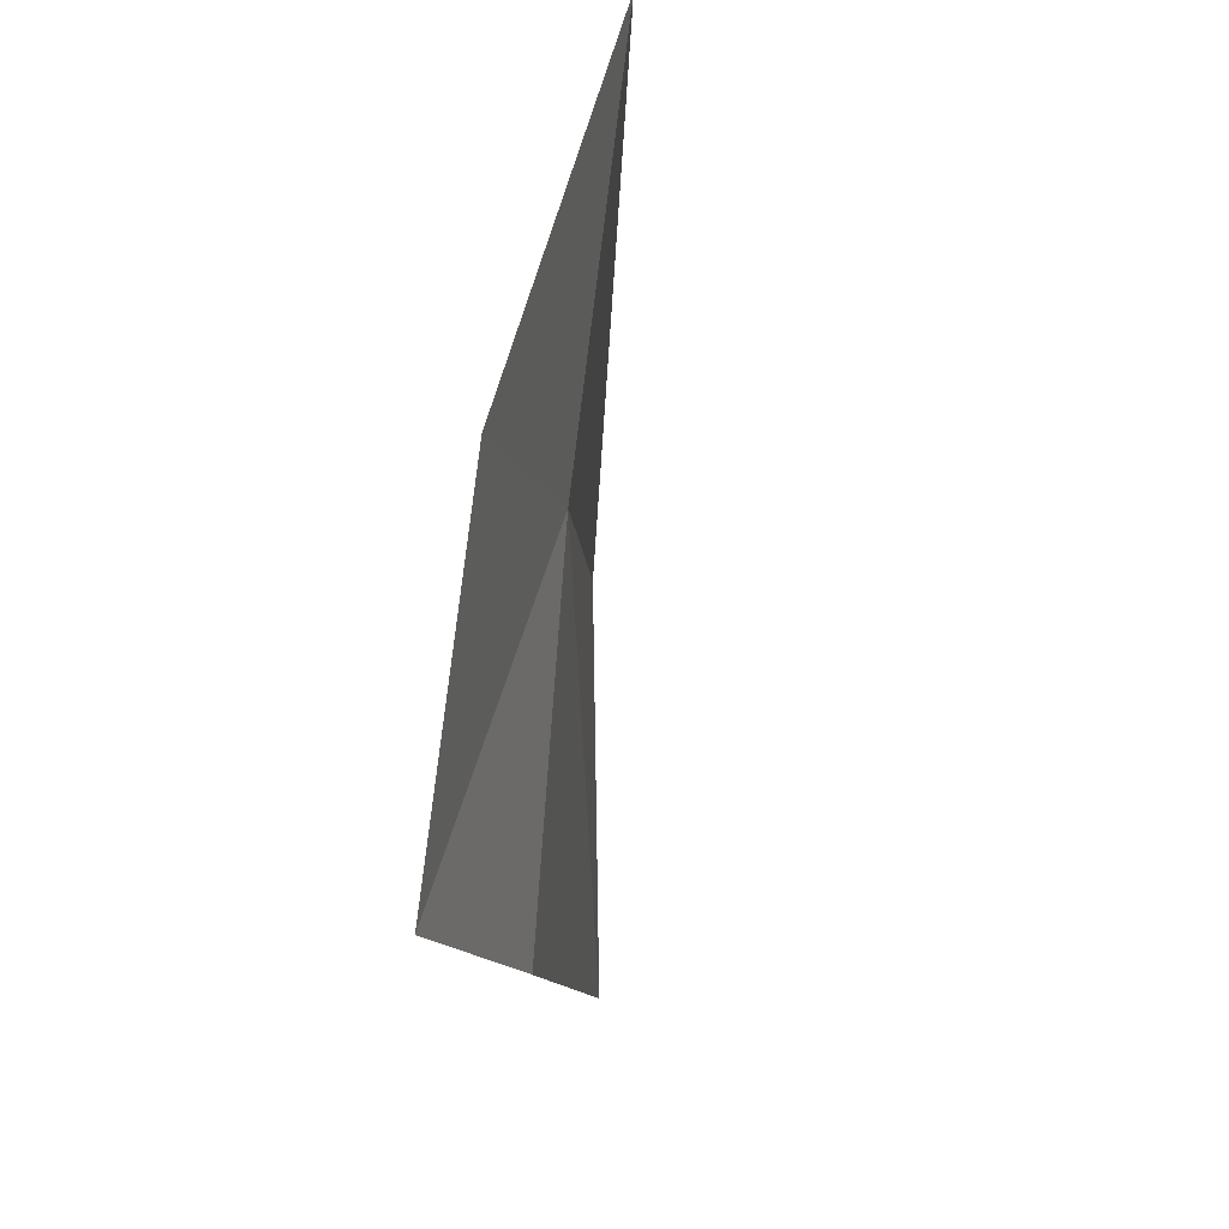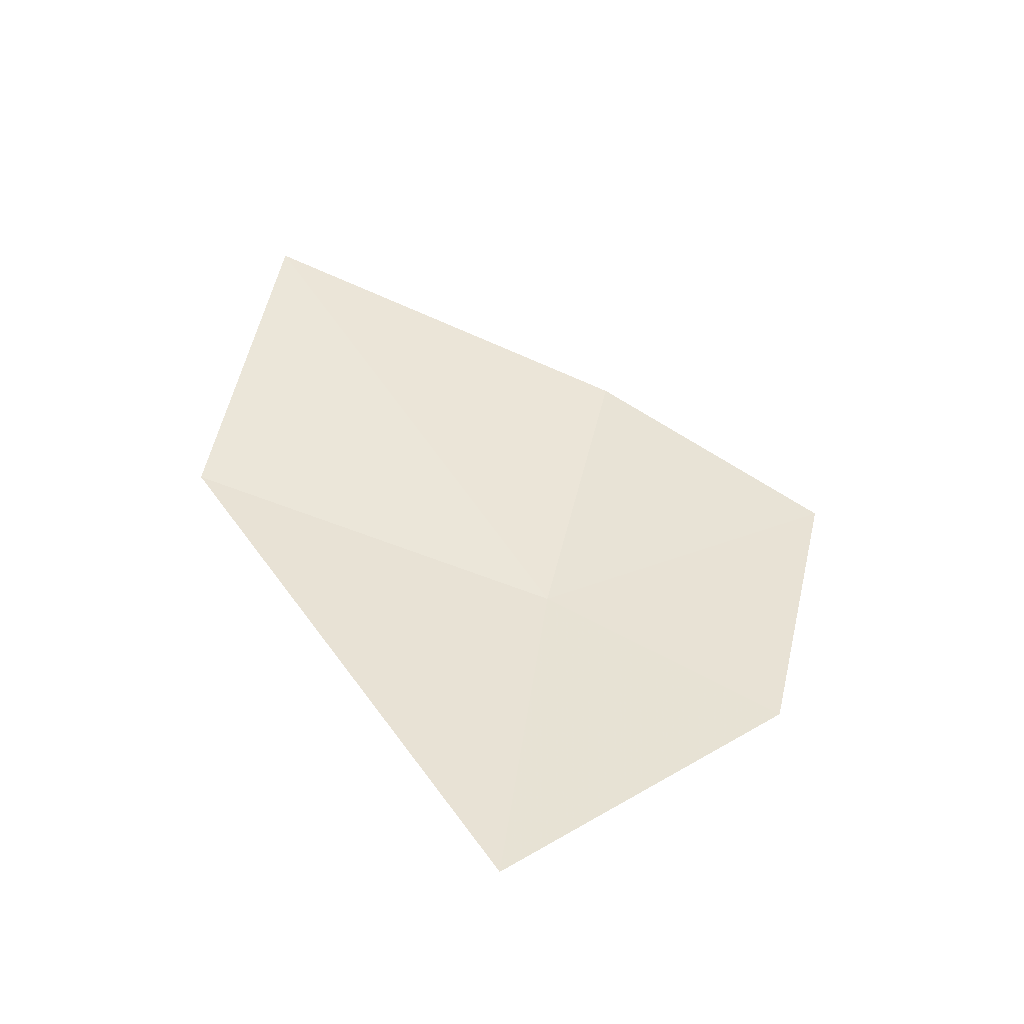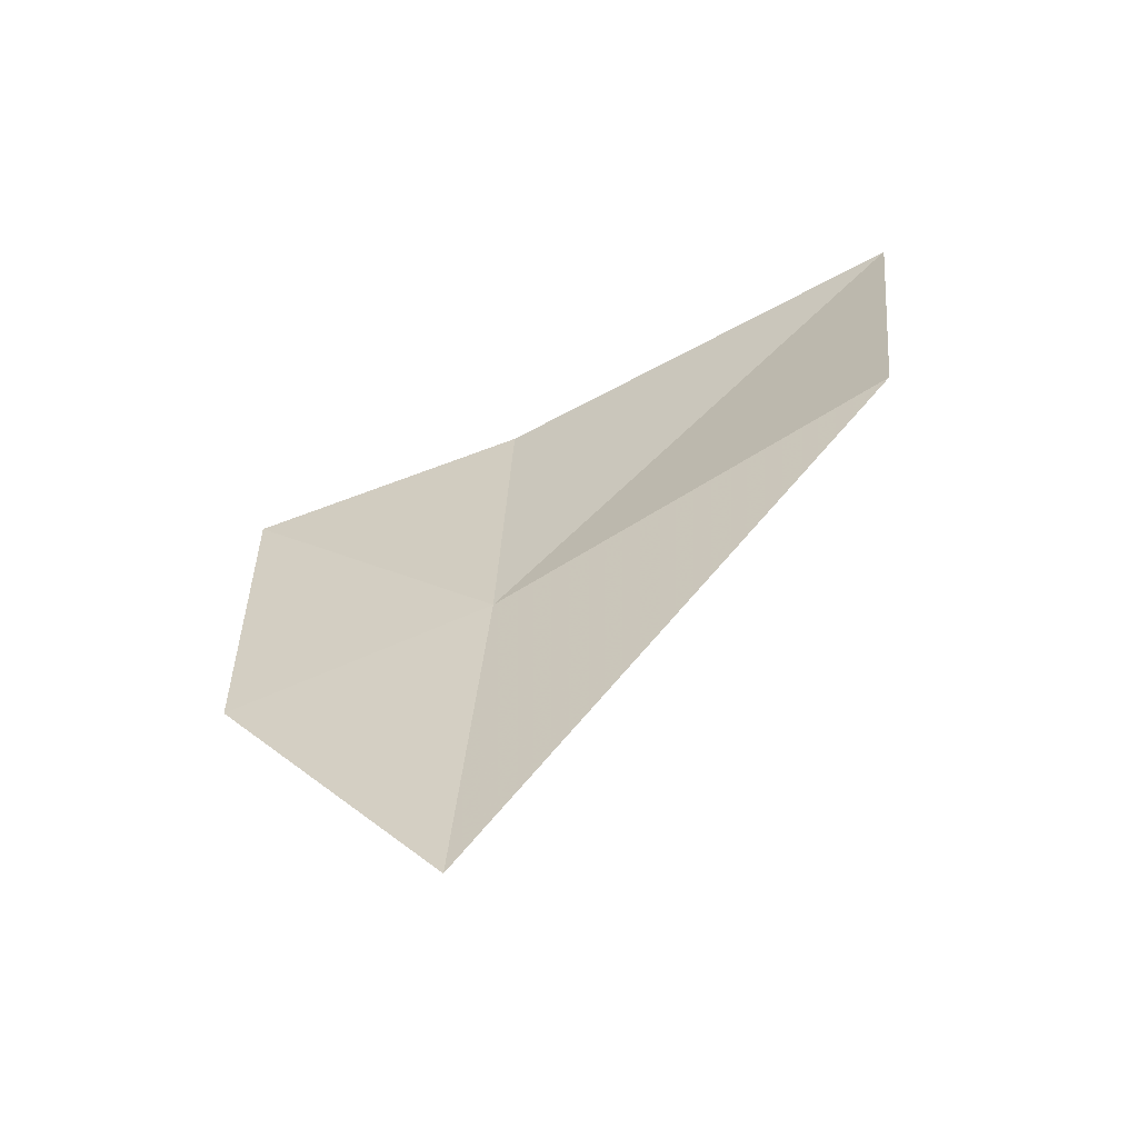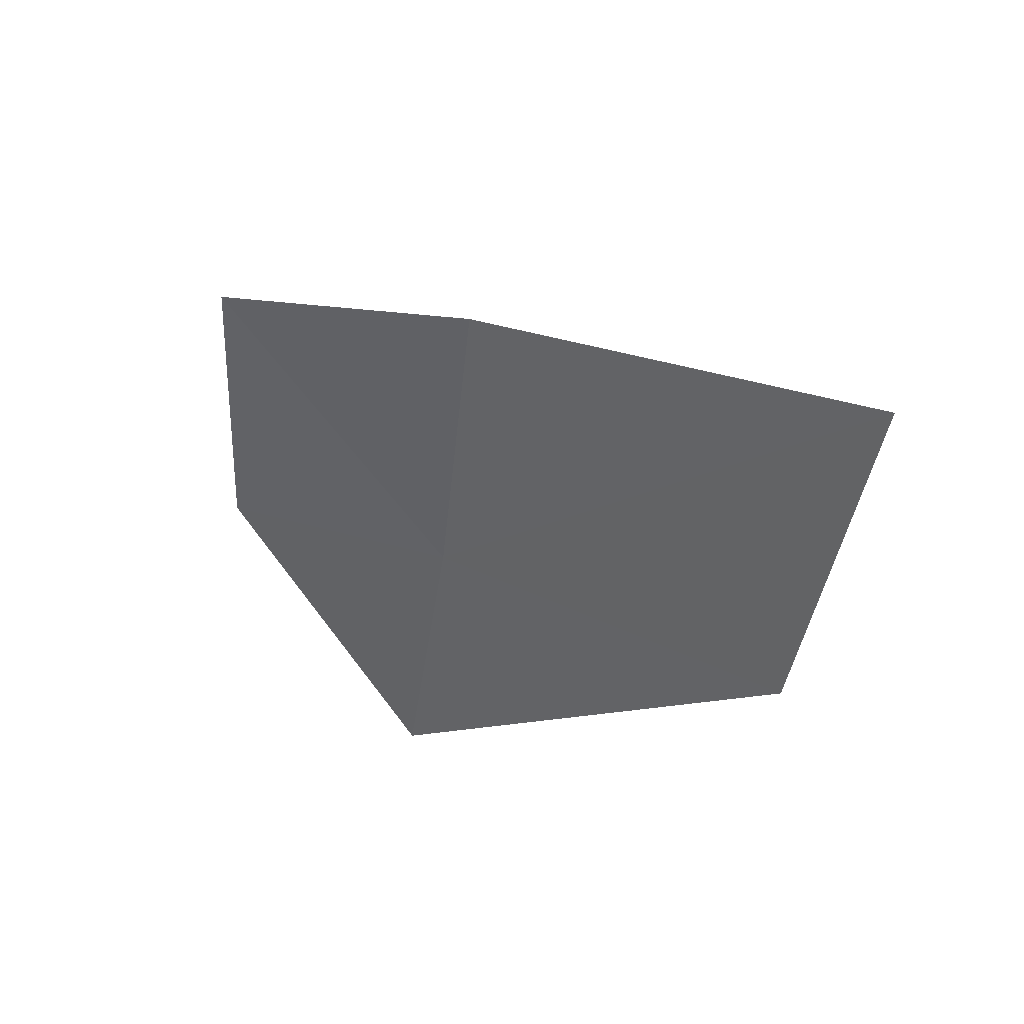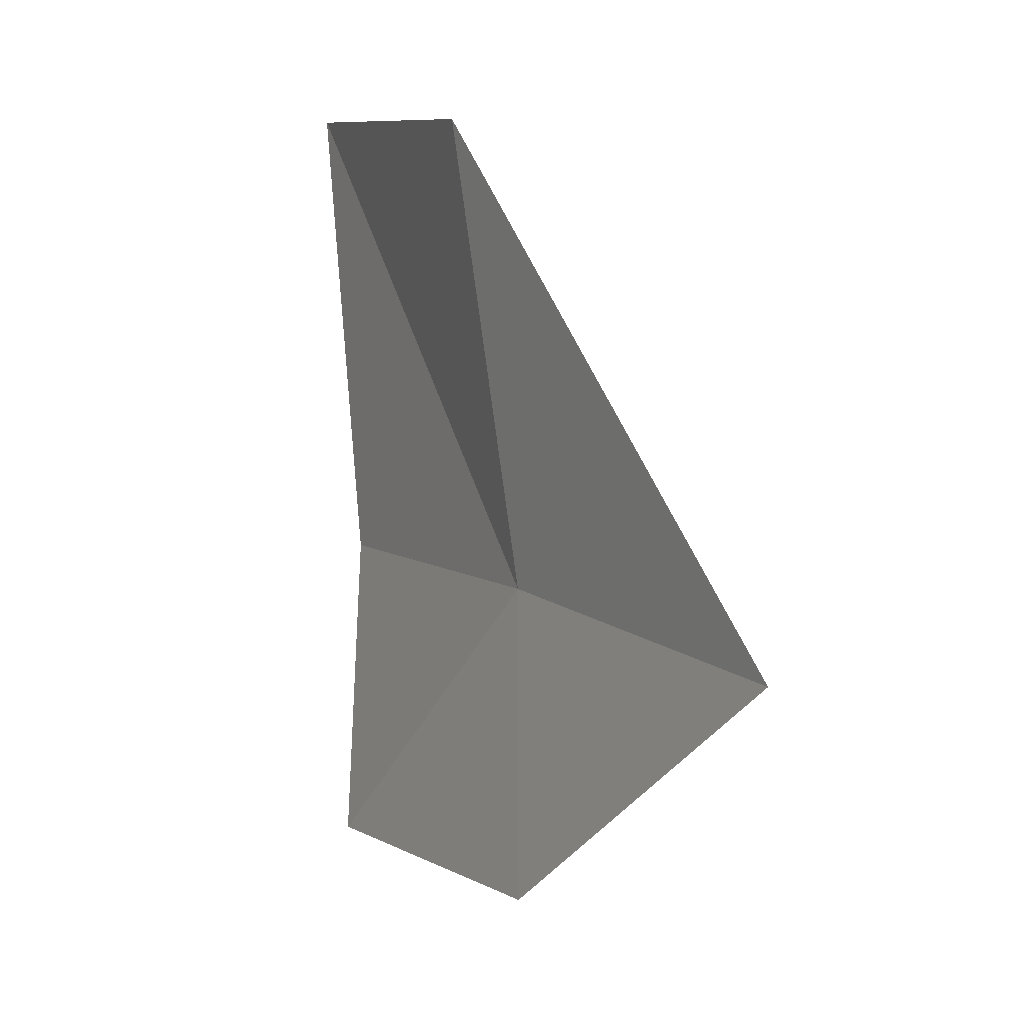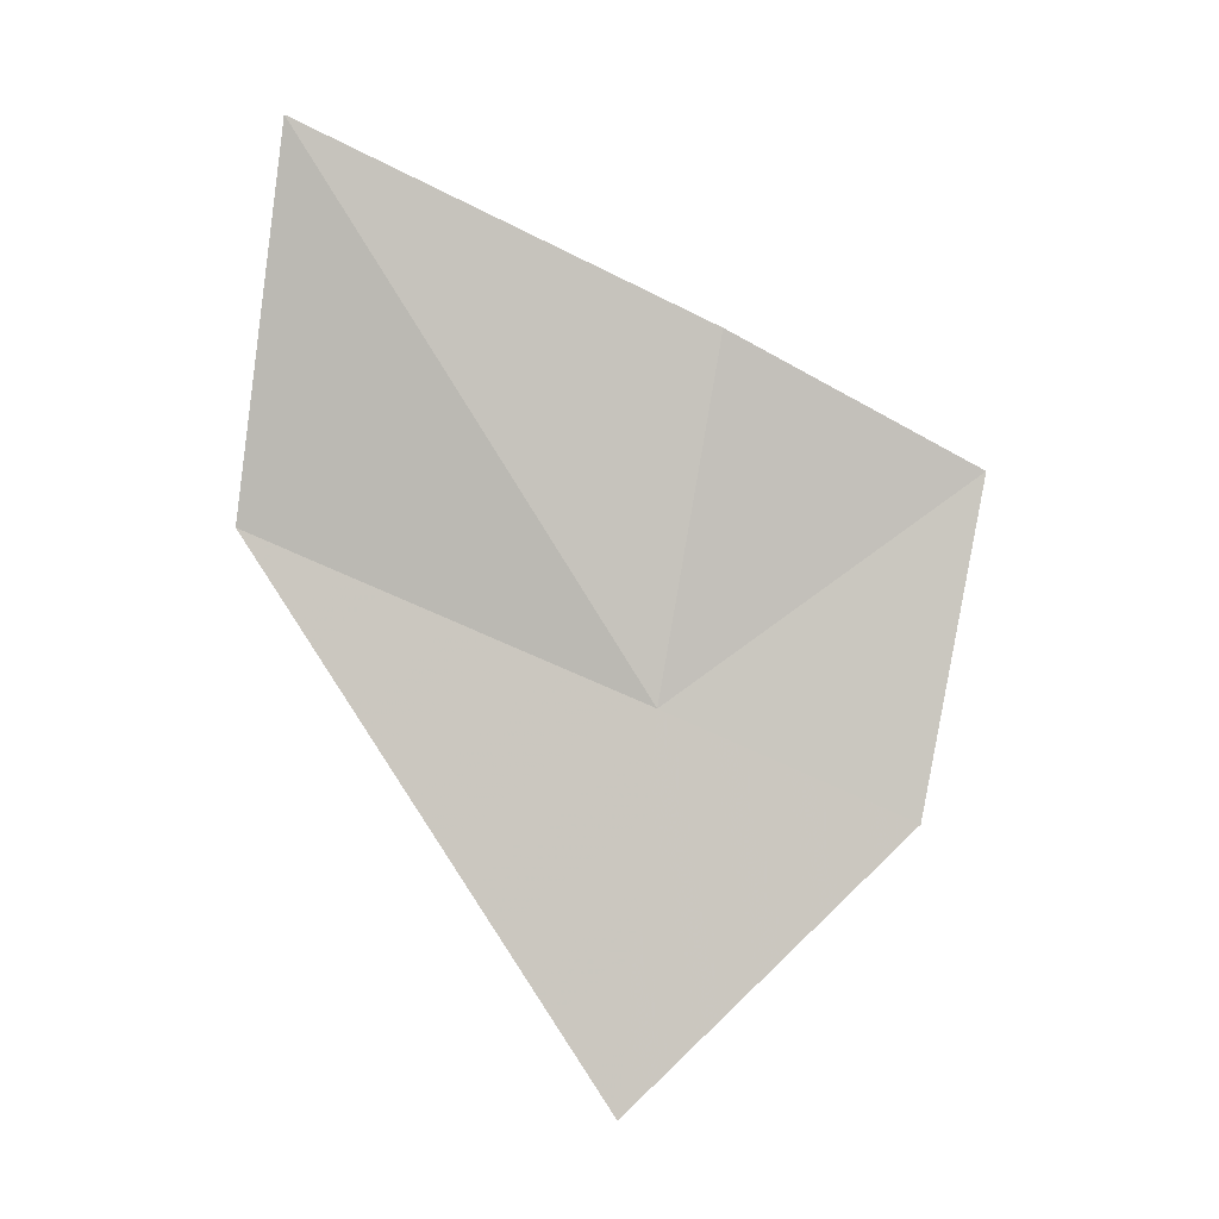
<metadata>
{"format":"obj","ext":"obj","renderer":"f3d","projection":"perspective","resolution":1024,"background":"white","views":[{"elev":-70.1,"azim":-27.5,"up":"+Z"},{"elev":-70.9,"azim":92.8,"up":"+Y"},{"elev":-34.7,"azim":-54.5,"up":"+Y"},{"elev":72.9,"azim":-46.6,"up":"+Y"},{"elev":20.8,"azim":-50.1,"up":"+Z"},{"elev":-23.3,"azim":98.0,"up":"+Y"}]}
</metadata>
<code>
v -640.5 -333.9 -112.8
v -640.3 -333.6 -112
v -640.8 -334.6 -112.7
v -640.8 -334.1 -113.3
v -639.9 -332.9 -112.2
v -640.2 -333.2 -113
v -640.5 -333.4 -113.5
f 1 3 2
f 1 4 3
f 1 5 6
f 1 7 4
f 1 6 7
f 1 2 5

</code>
